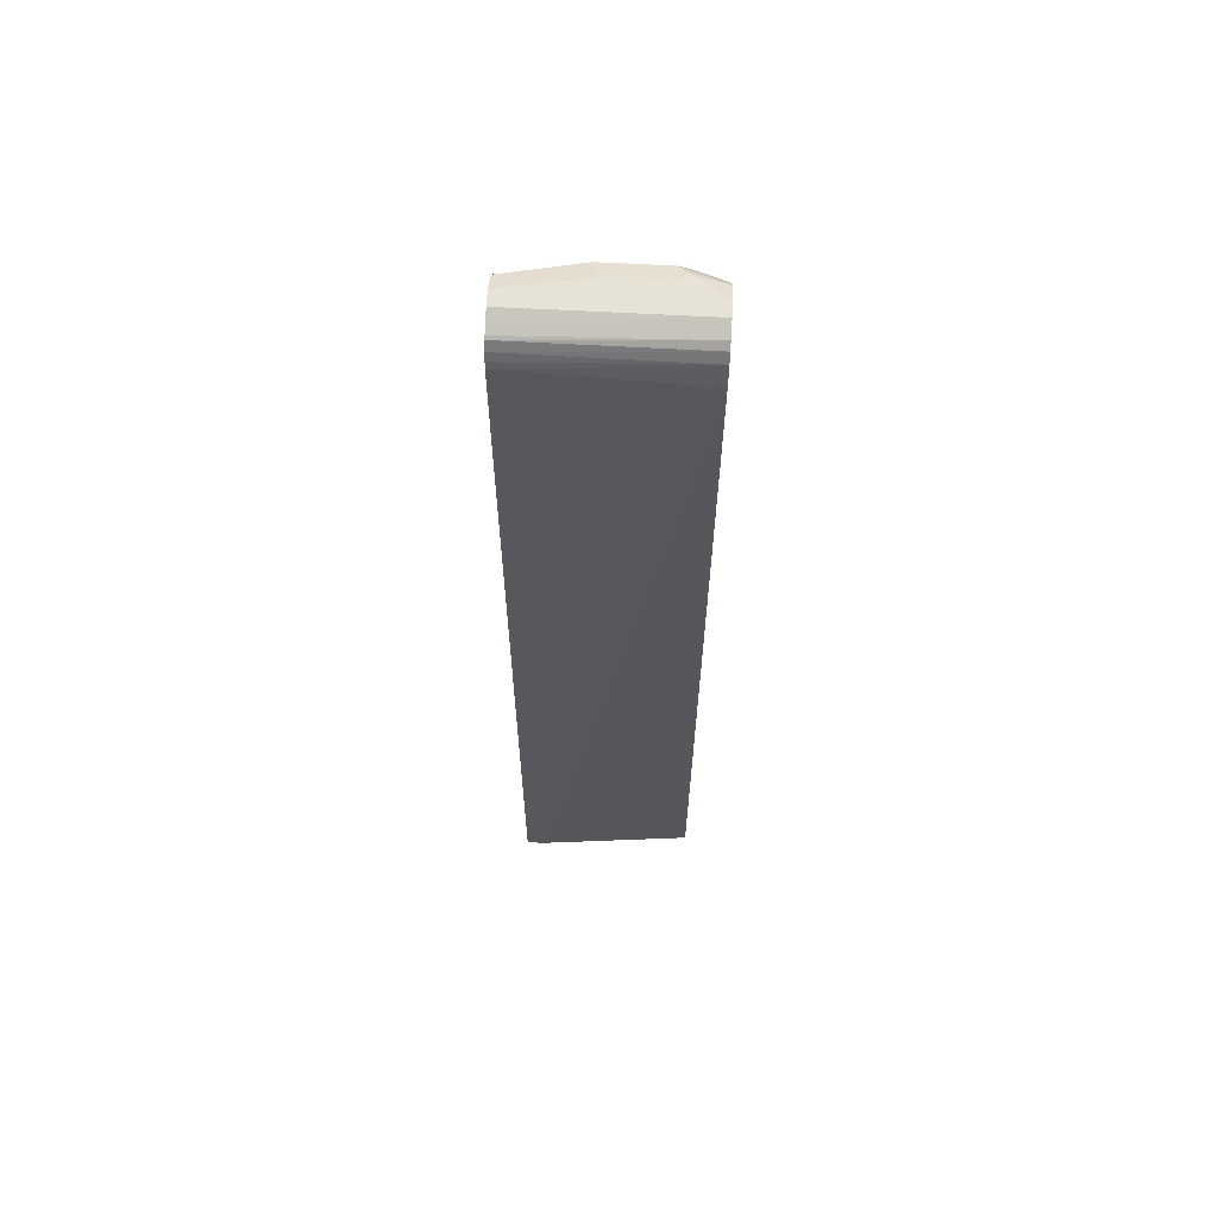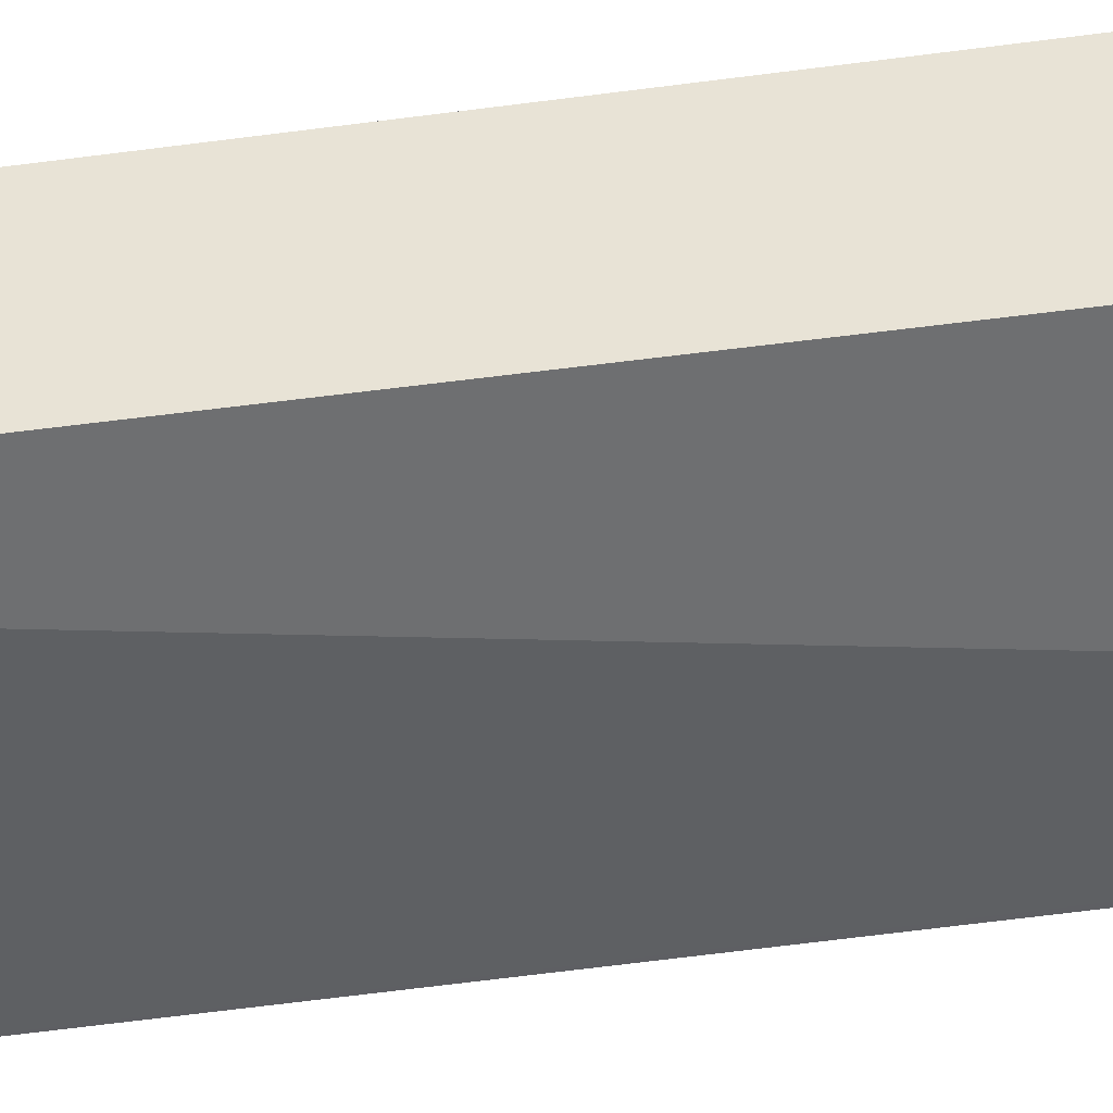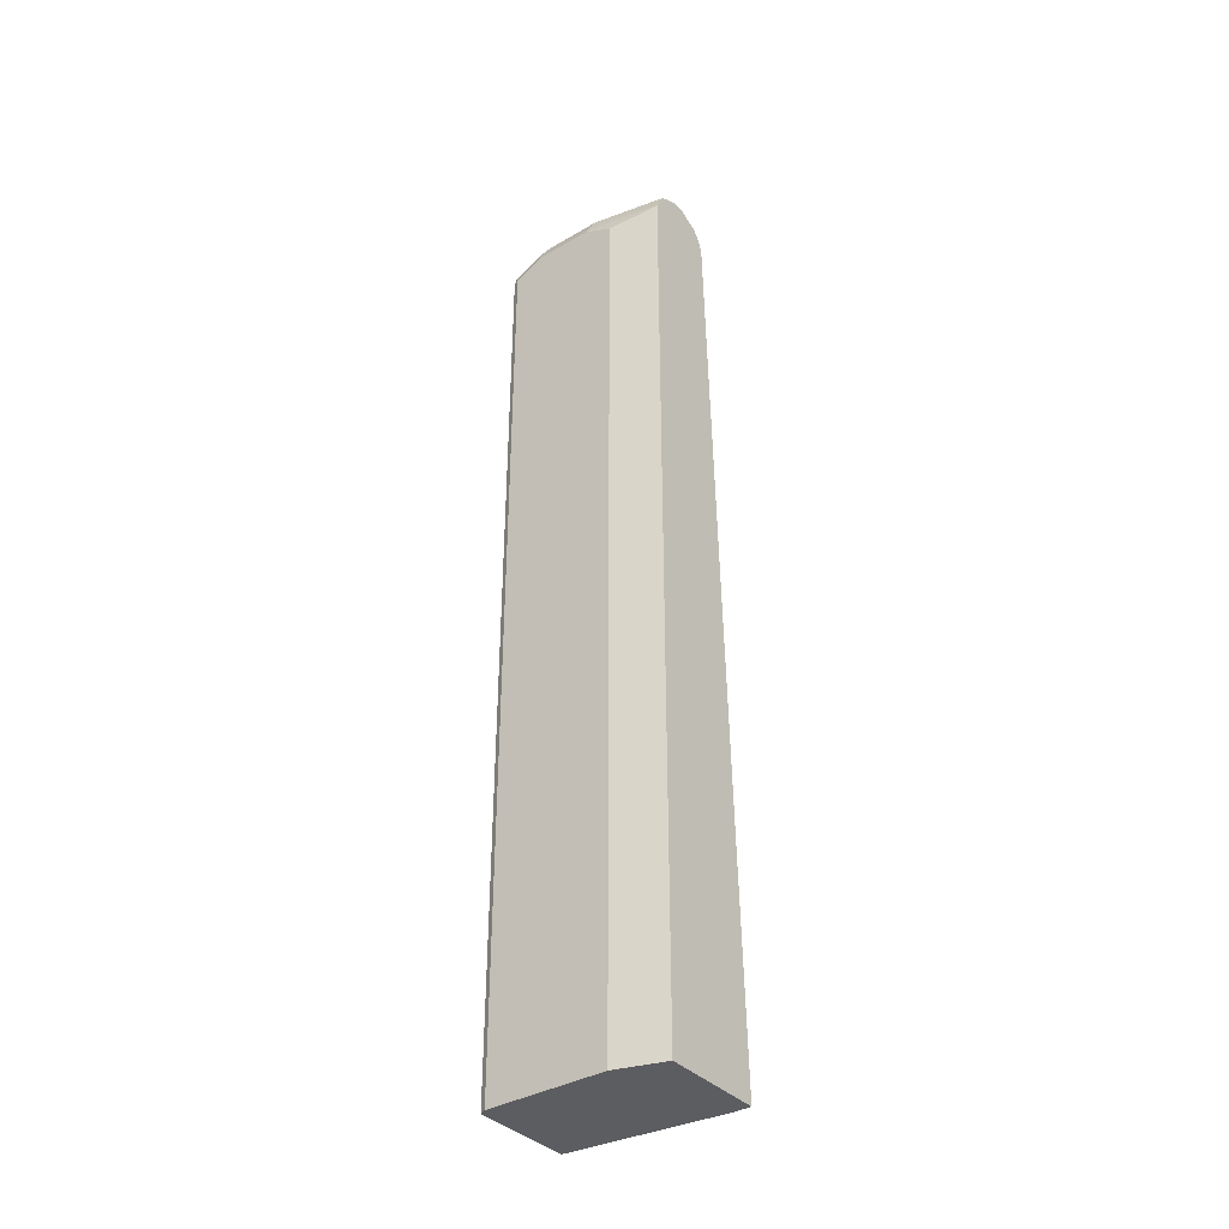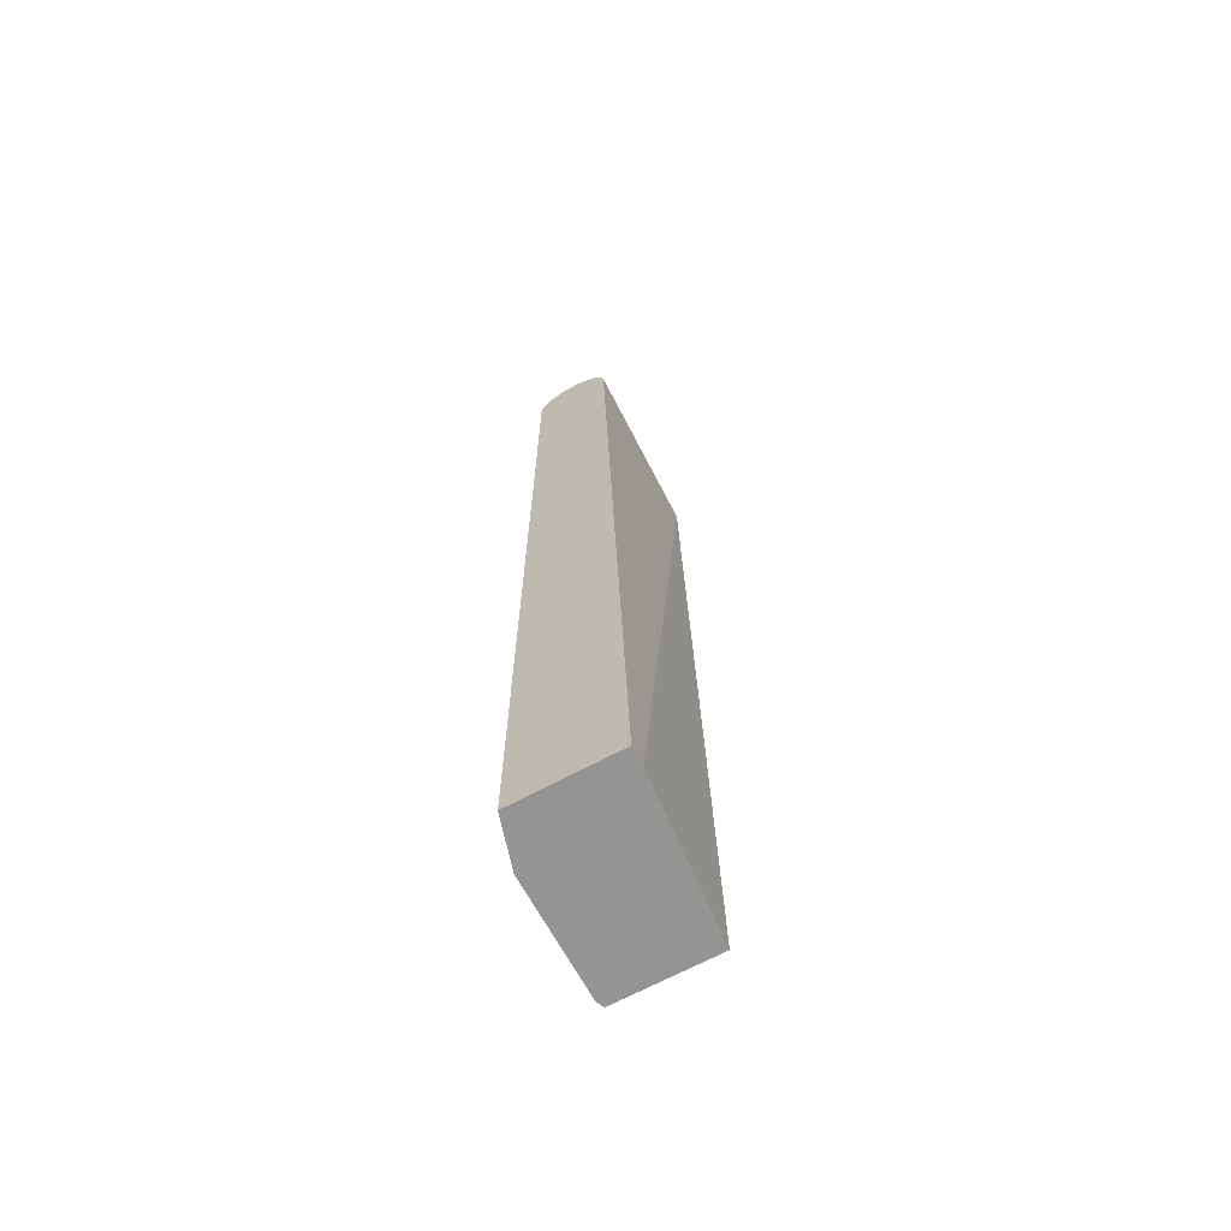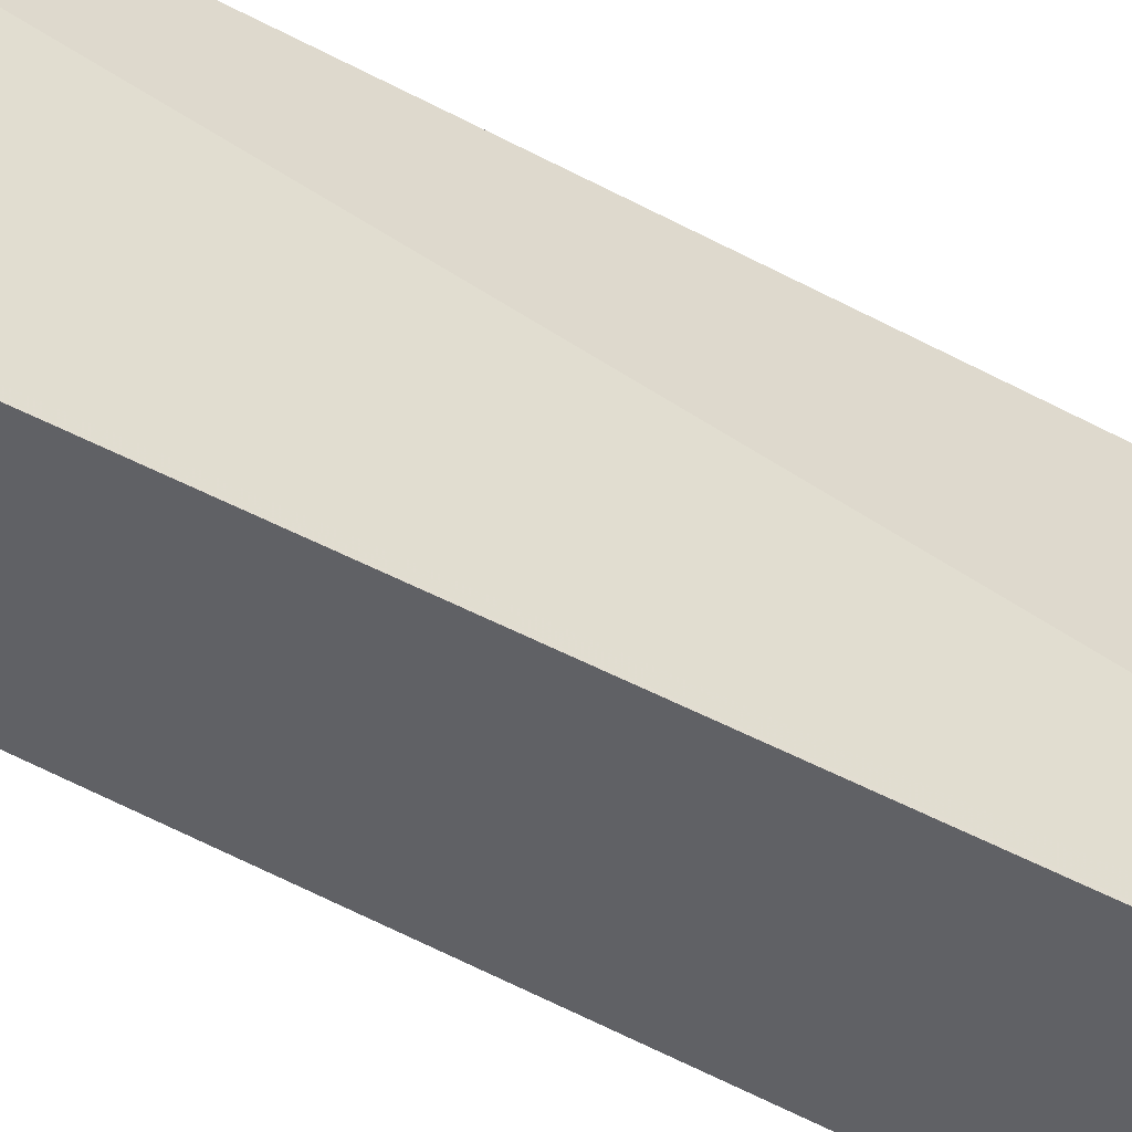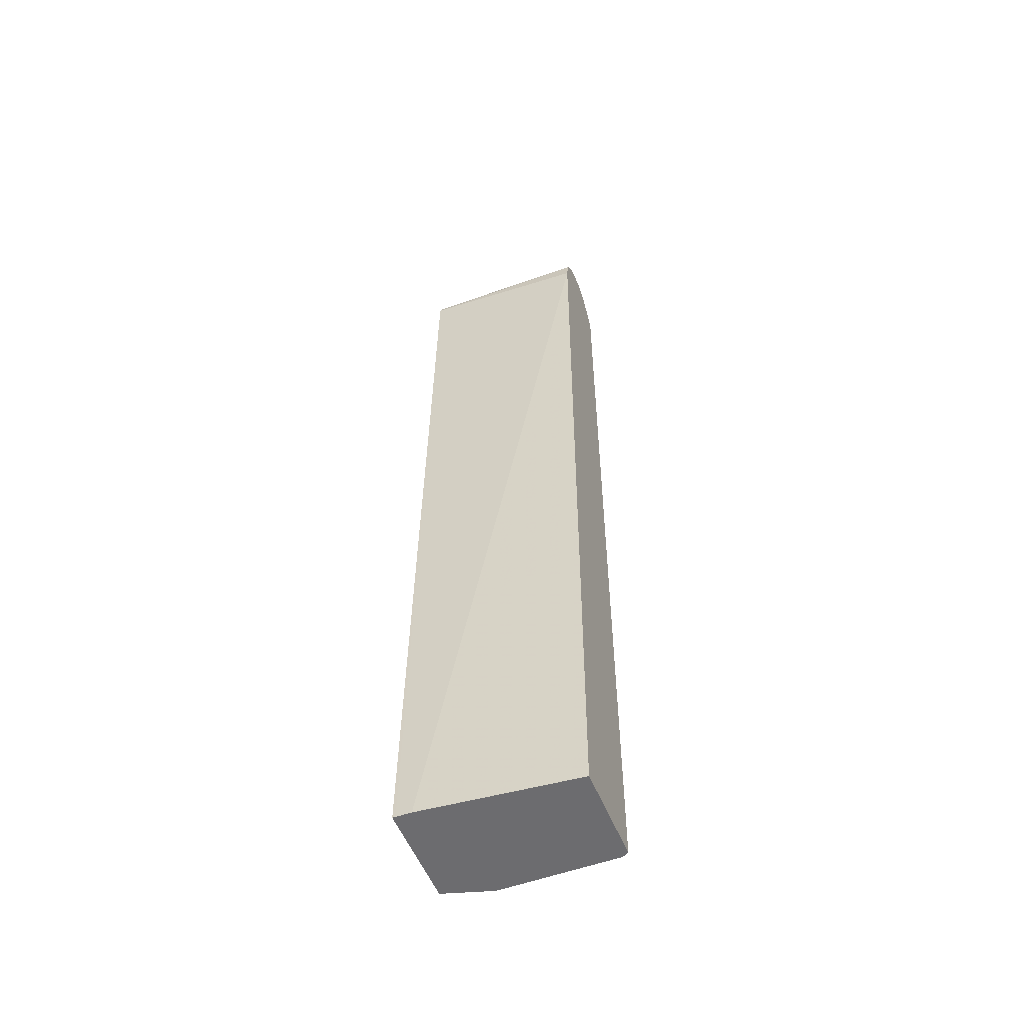
<metadata>
{"format":"obj","ext":"obj","renderer":"f3d","projection":"perspective","resolution":1024,"background":"white","views":[{"elev":63.8,"azim":-86.9,"up":"+Y"},{"elev":41.4,"azim":-101.1,"up":"+Z"},{"elev":-36.9,"azim":127.1,"up":"+Y"},{"elev":-67.2,"azim":-151.6,"up":"+Y"},{"elev":-48.3,"azim":-122.8,"up":"+Z"},{"elev":-53.8,"azim":-68.5,"up":"+Y"}]}
</metadata>
<code>
v 0.437 -0.5234 -0.1668
v 0.4198 -0.5234 -0.35
v 0.5547 -0.5234 -0.1668
v 0.4539 0.541 -0.1668
v 0.4196 -0.5234 -0.3675
v 0.4515 0.5562 -0.3713
v 0.5586 -0.5234 -0.1746
v 0.5547 0.541 -0.1668
v 0.4585 0.5663 -0.1668
v 0.4196 -0.5234 -0.3713
v 0.4589 0.5682 -0.1668
v 0.4539 0.5632 -0.3713
v 0.5586 -0.5234 -0.3142
v 0.5586 0.541 -0.1746
v 0.5528 0.5488 -0.1668
v 0.5411 -0.5234 -0.3713
v 0.4651 0.5786 -0.1668
v 0.4581 0.5717 -0.3713
v 0.5586 0.541 -0.3142
v 0.5586 0.5585 -0.2095
v 0.5528 0.5702 -0.2037
v 0.5528 0.5527 -0.1688
v 0.552 0.552 -0.1668
v 0.5411 0.5585 -0.3713
v 0.4639 0.581 -0.3713
v 0.4719 0.5851 -0.1668
v 0.5586 0.5585 -0.2793
v 0.5528 0.5702 -0.2735
v 0.5469 0.5818 -0.2153
v 0.5499 0.5673 -0.1877
v 0.5513 0.5539 -0.1668
v 0.5353 0.5702 -0.3713
v 0.5469 0.5818 -0.2851
v 0.5499 0.5673 -0.3055
v 0.4671 0.5832 -0.3713
v 0.4888 0.5935 -0.1668
v 0.5237 0.5935 -0.2095
v 0.5353 0.5876 -0.2037
v 0.5295 0.5818 -0.1668
v 0.5301 0.5807 -0.3713
v 0.5295 0.5818 -0.3713
v 0.5062 0.5935 -0.3713
v 0.5237 0.5935 -0.2793
v 0.4756 0.5874 -0.3713
v 0.5062 0.5935 -0.1668
v 0.4888 0.5935 -0.3713
f 20 27 28
f 22 31 23
f 21 30 22
f 21 29 30
f 24 32 33
f 21 33 29
f 21 28 33
f 20 28 21
f 22 30 31
f 14 21 22
f 17 26 25
f 17 25 18
f 14 23 15
f 14 22 23
f 14 20 21
f 13 24 19
f 24 33 34
f 13 16 24
f 19 24 27
f 24 34 27
f 36 43 42
f 26 36 35
f 11 18 12
f 38 45 39
f 37 45 38
f 36 46 44
f 36 42 46
f 36 37 43
f 36 45 37
f 35 36 44
f 33 42 43
f 33 40 41
f 32 40 33
f 30 39 31
f 29 39 30
f 29 38 39
f 29 37 38
f 29 43 37
f 29 33 43
f 27 33 28
f 27 34 33
f 25 26 35
f 11 17 18
f 33 41 42
f 7 20 14
f 1 4 2
f 1 9 4
f 1 11 9
f 1 17 11
f 1 26 17
f 1 36 26
f 1 45 36
f 1 39 45
f 1 31 39
f 1 23 31
f 1 15 23
f 1 8 15
f 1 7 3
f 1 13 7
f 1 16 13
f 1 10 16
f 1 5 10
f 1 2 5
f 8 14 15
f 2 4 6
f 2 6 5
f 1 3 8
f 3 14 8
f 7 27 20
f 3 7 14
f 7 19 27
f 7 13 19
f 6 16 10
f 6 32 24
f 6 40 32
f 6 41 40
f 6 42 41
f 6 24 16
f 6 44 46
f 6 35 44
f 6 25 35
f 6 18 25
f 6 12 18
f 6 11 12
f 6 9 11
f 4 9 6
f 6 46 42
f 5 6 10

</code>
